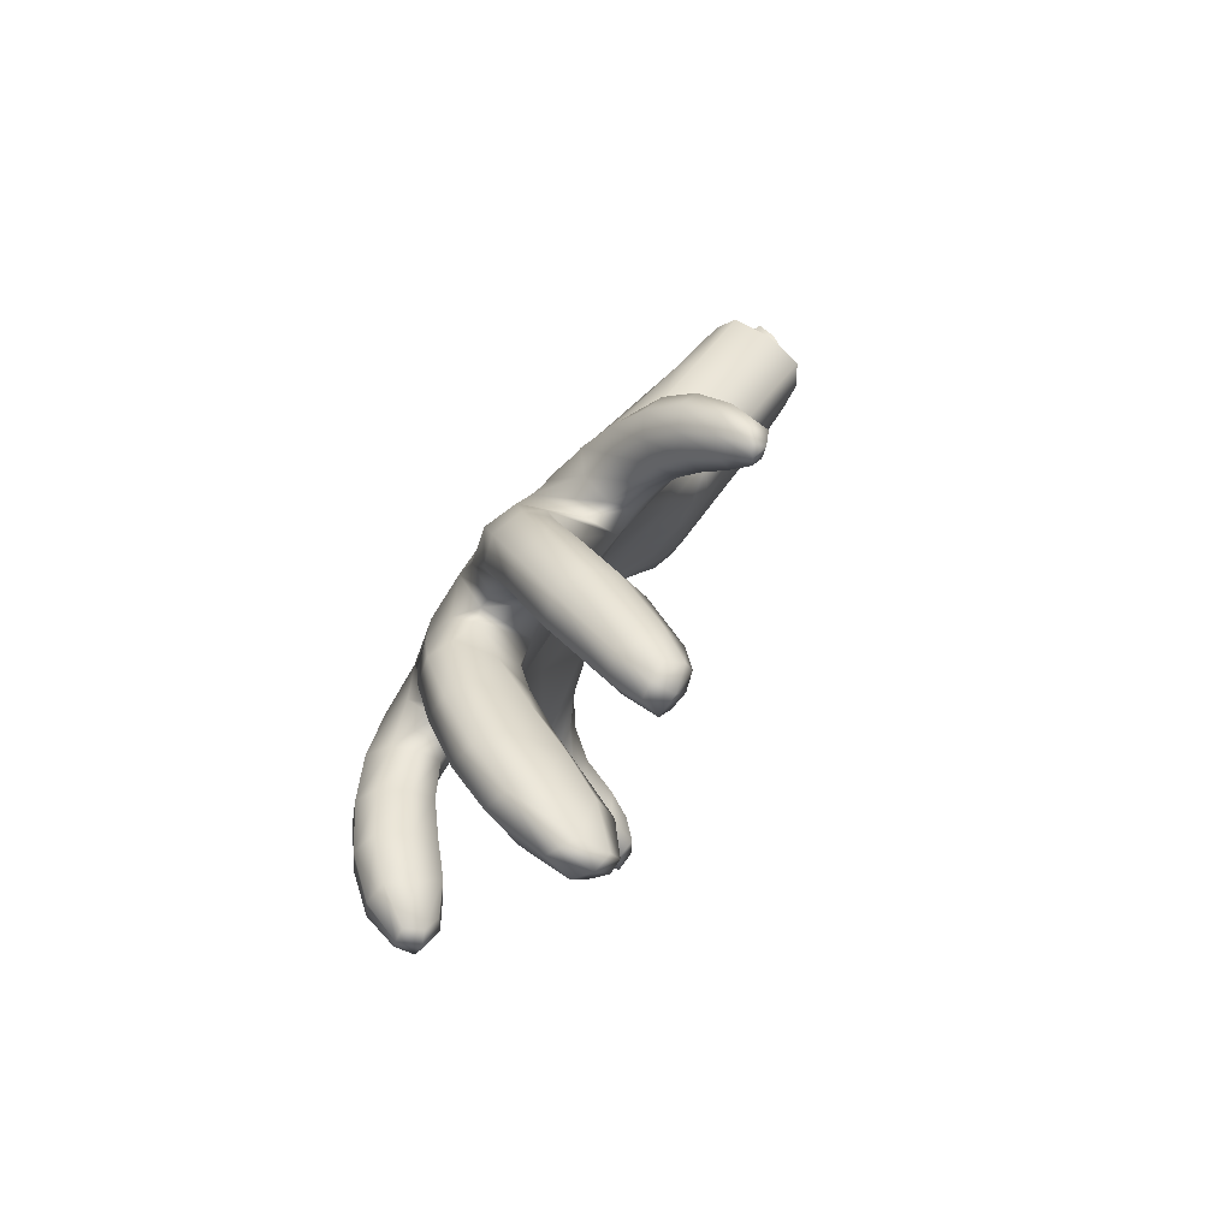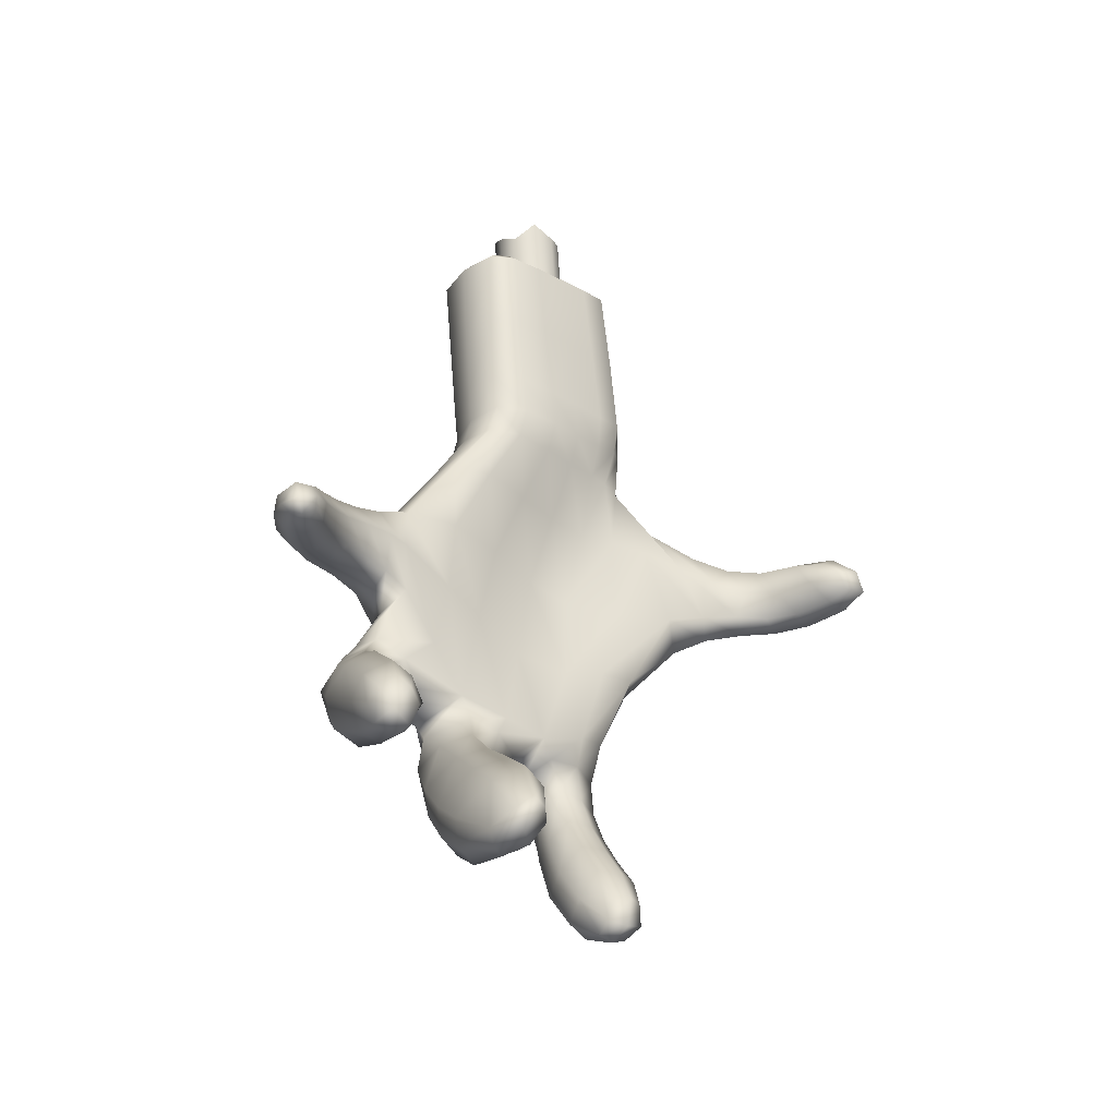
<metadata>
{"format":"obj","ext":"obj","renderer":"f3d","projection":"perspective","resolution":1024,"background":"white","views":[{"elev":-60.8,"azim":148.3,"up":"+Y"},{"elev":-60.4,"azim":-136.0,"up":"+Y"}]}
</metadata>
<code>
g default
v 0.03806 0.2729 -0.07778
v 0.04865 0.2658 -0.08084
v 0.05687 0.2724 -0.08432
v 0.06309 0.2815 -0.08236
v 0.06907 0.2798 -0.0704
v 0.06348 0.2897 -0.06464
v 0.05829 0.2837 -0.05462
v 0.05148 0.2738 -0.04933
v 0.03932 0.279 -0.05893
v 0.03708 0.2717 -0.06609
v 0.05522 0.2314 -0.05569
v 0.06302 0.2311 -0.06235
v 0.07265 0.2342 -0.064
v 0.08045 0.2395 -0.06001
v 0.08343 0.245 -0.05191
v 0.08045 0.2487 -0.04279
v 0.07265 0.249 -0.03613
v 0.06302 0.2459 -0.03448
v 0.05522 0.2405 -0.03846
v 0.05224 0.235 -0.04657
v 0.05347 0.2748 -0.06773
v 0.08218 0.1672 0.02804
v 0.08885 0.1343 -0.05424
v 0.1092 0.1756 0.04265
v 0.12 0.1467 -0.05105
v 0.08917 0.1065 0.0727
v 0.1218 0.06721 -0.07229
v 0.146 0.07863 -0.06243
v 0.1146 0.1125 0.08344
v 0.1319 0.03383 0.06638
v 0.1316 0.02297 -0.06013
v 0.1659 0.0409 -0.04942
v 0.1554 0.04186 0.06638
v 0.1301 0.1736 0.01196
v 0.1497 0.1077 0.02624
v 0.1722 0.01697 0.03021
v 0.1338 0.003807 0.03021
v 0.1157 0.09628 0.02567
v 0.07815 0.1549 0.00632
v 0.07918 0.1412 -0.02393
v 0.1154 0.08606 -0.02232
v 0.1425 0.000572 -0.01318
v 0.1765 0.02165 -0.01284
v 0.1516 0.09978 -0.01979
v 0.1331 0.16 -0.02268
v 0.02056 0.1281 0.1118
v 0.02099 0.1381 0.1244
v 0.01686 0.1135 0.1234
v 0.01739 0.1238 0.1358
v 0.1767 -0.02699 0.01302
v 0.1434 -0.03291 0.0136
v 0.1394 -0.02814 -0.0082
v 0.1738 -0.02196 -0.008786
v 0.1268 0.04479 -0.0976
v 0.1483 0.04712 -0.0992
v 0.1505 0.02474 -0.088
v 0.1304 0.02048 -0.08602
v 0.1443 -0.00241 0.07395
v 0.1457 -0.00227 0.05275
v 0.1662 -0.004044 0.05581
v 0.1697 -0.002678 0.0756
v 0.1488 -0.01849 -0.04077
v 0.1783 -0.0154 -0.0389
v 0.1506 -0.009185 -0.06325
v 0.1756 -0.004828 -0.06187
v 0.1617 -0.07941 0.007421
v 0.1271 -0.0758 0.0131
v 0.1144 -0.07197 -0.009893
v 0.1509 -0.07675 -0.01485
v 0.1212 0.02143 -0.1193
v 0.1394 0.01935 -0.1289
v 0.1416 0.002059 -0.1178
v 0.1246 0.002944 -0.1082
v 0.1366 -0.03854 0.08132
v 0.1397 -0.04289 0.06032
v 0.164 -0.05291 0.06531
v 0.1617 -0.04738 0.08792
v 0.1293 -0.05888 -0.05224
v 0.159 -0.06544 -0.05362
v 0.1287 -0.04823 -0.07519
v 0.1564 -0.05534 -0.07646
v 0.126 -0.1201 -0.00115
v 0.105 -0.1133 0.003073
v 0.09957 -0.1122 -0.009663
v 0.1197 -0.1195 -0.01388
v 0.1122 -0.002039 -0.1327
v 0.1216 -0.004006 -0.1395
v 0.1211 -0.01589 -0.1348
v 0.1144 -0.01279 -0.1265
v 0.1277 -0.07227 0.08359
v 0.1306 -0.07655 0.07108
v 0.1433 -0.0869 0.07511
v 0.1404 -0.08262 0.08761
v 0.1112 -0.09374 -0.06256
v 0.1248 -0.1028 -0.06482
v 0.1109 -0.08649 -0.0764
v 0.1246 -0.09552 -0.07865
v 0.07275 0.1501 0.07488
v 0.04983 0.1386 0.09977
v 0.09091 0.1639 0.0867
v 0.05452 0.1535 0.1178
v 0.06823 0.1176 0.09989
v 0.04463 0.1152 0.1185
v 0.08186 0.1272 0.1106
v 0.04904 0.1304 0.1357
v 0.06792 0.1941 0.01535
v 0.06141 0.181 -0.00479
v 0.06563 0.1701 -0.03575
v 0.07718 0.1627 -0.06375
v 0.1095 0.1753 -0.0607
v 0.1197 0.1888 -0.0353
v 0.1156 0.1995 -0.004744
v 0.09896 0.205 0.01765
v 0.1664 0.01917 0.06994
v 0.1733 -0.004789 0.06492
v 0.1568 -0.002023 0.07889
v 0.1503 -0.00578 -0.03109
v 0.1641 -0.0174 -0.037
v 0.1788 0.002684 -0.02878
v 0.1506 0.004791 -0.05858
v 0.1456 -0.01469 -0.05222
v 0.1746 0.01511 -0.05476
v 0.1645 -0.004209 -0.06533
v 0.1813 -0.009925 -0.05002
v 0.1378 -0.05444 0.01258
v 0.1445 -0.0803 0.01425
v 0.1721 -0.05303 0.009587
v 0.1283 -0.0505 -0.00918
v 0.1155 -0.07381 0.001716
v 0.164 -0.04922 -0.01186
v 0.1274 -0.075 -0.01761
v 0.1597 -0.07895 -0.004691
v 0.1459 0.03344 -0.1156
v 0.1297 0.02352 -0.1259
v 0.1252 0.03361 -0.1092
v 0.1477 0.01377 -0.1042
v 0.1442 0.009658 -0.125
v 0.1283 0.01276 -0.09765
v 0.1345 -0.001211 -0.1111
v 0.1198 0.01256 -0.1121
v 0.1441 -0.02288 0.05737
v 0.1347 -0.04052 0.0702
v 0.1419 -0.02061 0.07802
v 0.1669 -0.02834 0.06138
v 0.1517 -0.05144 0.05913
v 0.1675 -0.02492 0.0821
v 0.1668 -0.05248 0.07719
v 0.1477 -0.04325 0.08907
v 0.1407 -0.03848 -0.04814
v 0.1447 -0.06174 -0.05028
v 0.1716 -0.04099 -0.04775
v 0.1417 -0.02906 -0.07027
v 0.1254 -0.05266 -0.06348
v 0.1692 -0.0308 -0.07045
v 0.1429 -0.04857 -0.07862
v 0.1622 -0.06118 -0.06519
v 0.1294 0.005402 -0.1373
v 0.1157 0.008149 -0.1277
v 0.1316 -0.00903 -0.1284
v 0.1188 -0.007397 -0.1187
v 0.1338 -0.06094 0.06434
v 0.1303 -0.05579 0.08339
v 0.1559 -0.07428 0.06939
v 0.1521 -0.06777 0.09083
v 0.1151 -0.08282 -0.05791
v 0.1363 -0.09271 -0.06017
v 0.1141 -0.07328 -0.07686
v 0.1347 -0.08386 -0.07911
v 0.06259 0.1438 0.08981
v 0.05306 0.1499 0.1057
v 0.07343 0.1593 0.1048
v 0.08296 0.1628 0.07672
v 0.06784 0.132 0.08551
v 0.05788 0.1167 0.111
v 0.04647 0.1244 0.1062
v 0.05254 0.1445 0.1297
v 0.06646 0.13 0.1251
v 0.08904 0.1475 0.1005
v 0.07392 0.1167 0.1093
v 0.04594 0.119 0.1302
v 0.08229 0.1587 0.05223
v 0.1005 0.1679 0.06504
v 0.07912 0.1137 0.08682
v 0.09756 0.1208 0.09683
v 0.03231 0.1325 0.1057
v 0.03367 0.1464 0.1235
v 0.02718 0.1119 0.1222
v 0.02875 0.1265 0.1395
v 0.05046 0.2129 -0.02164
v 0.05714 0.2249 -2.4e-05
v 0.05488 0.2008 -0.05174
v 0.06555 0.1926 -0.0779
v 0.09852 0.2048 -0.07616
v 0.1054 0.2183 -0.05139
v 0.1006 0.23 -0.02164
v 0.08767 0.2356 0.000662
v 0.06855 0.1667 0.001147
v 0.06327 0.1753 -0.02022
v 0.07112 0.1543 -0.02747
v 0.07883 0.1471 -0.008297
v 0.1132 -0.1209 0.002158
v 0.09979 -0.1136 -0.003053
v 0.1066 -0.1196 -0.01423
v 0.1235 -0.1213 -0.008013
v 0.1188 0.1944 -0.01988
v 0.1238 0.1864 0.004889
v 0.1333 0.1664 -0.005301
v 0.1272 0.1737 -0.0266
v 0.09341 0.1675 -0.06603
v 0.1151 0.1602 -0.05269
v 0.1042 0.139 -0.05681
v 0.0829 0.1473 -0.05618
v 0.07999 0.2008 0.01891
v 0.07307 0.1831 0.02053
v 0.08893 0.1776 0.03919
v 0.1013 0.1955 0.02583
v 0.09638 0.1294 0.01731
v 0.09765 0.1185 -0.02221
v 0.1176 0.09199 0.003205
v 0.1303 0.1191 -0.05521
v 0.1327 0.07593 -0.07287
v 0.1042 0.1057 -0.06179
v 0.1424 0.1337 -0.02099
v 0.1397 0.1445 0.01988
v 0.152 0.1037 0.00347
v 0.01735 0.1341 0.1168
v 0.01486 0.118 0.1161
v 0.01248 0.1152 0.1317
v 0.01497 0.1313 0.1325
v 0.1225 0.04927 0.03303
v 0.1266 0.04269 -0.02011
v 0.1367 0.000454 0.009162
v 0.1144 -0.004073 -0.1387
v 0.1235 -0.01042 -0.1379
v 0.1173 -0.01791 -0.1308
v 0.1114 -0.007768 -0.1291
v 0.1671 0.06192 -0.01699
v 0.1656 0.06346 0.03129
v 0.1766 0.0191 0.008955
v 0.0992 0.1019 0.08636
v 0.1125 0.07005 0.06798
v 0.1431 0.03867 0.07125
v 0.135 0.07643 0.07113
v 0.1217 0.1771 0.02788
v 0.1092 0.2036 0.008604
v 0.1183 0.1528 0.06291
v 0.1373 0.1102 0.05711
v 0.1664 0.03276 0.05074
v 0.1268 -0.07496 0.07717
v 0.1355 -0.0864 0.07205
v 0.1425 -0.0871 0.08202
v 0.1313 -0.0807 0.08798
v 0.1038 0.1001 0.04913
v 0.129 0.02014 0.05054
v 0.07923 0.1609 0.01703
v 0.08307 0.1369 0.04967
v 0.06069 0.1864 0.007208
v 0.0692 0.1648 -0.05194
v 0.08138 0.136 -0.0413
v 0.1155 0.07859 -0.04827
v 0.1243 0.04364 -0.06952
v 0.1369 0.01118 -0.03704
v 0.1164 -0.1029 -0.06209
v 0.1093 -0.09021 -0.0694
v 0.1167 -0.0927 -0.08059
v 0.126 -0.1014 -0.07229
v 0.1494 0.09268 -0.04174
v 0.1728 0.03105 -0.03164
v 0.1586 0.06055 -0.05037
v 0.1285 0.1535 -0.039
v 0.1167 0.1823 -0.04965
v 0.1552 0.000894 0.03065
v 0.1418 -0.01412 0.01848
v 0.1605 -0.03078 0.01695
v 0.1752 -0.006622 0.01848
v 0.1432 -0.009985 -0.006626
v 0.1376 -0.03112 0.002769
v 0.1674 -0.003134 -0.01699
v 0.1751 -0.002622 -0.006814
v 0.1561 -0.02411 -0.01213
v 0.179 -0.0238 0.002026
v 0.1478 0.06067 -0.08209
v 0.1376 0.04889 -0.1002
v 0.1259 0.05544 -0.08538
v 0.1543 0.03348 -0.07099
v 0.1562 0.03542 -0.0932
v 0.1481 0.02302 -0.05997
v 0.1314 0.02447 -0.07302
v 0.14 0.01815 -0.08505
v 0.1234 0.03177 -0.09163
v 0.1427 0.0101 0.04411
v 0.142 -0.003069 0.06303
v 0.1419 0.01529 0.06994
v 0.1673 0.01399 0.04411
v 0.1566 -0.008192 0.05045
v 0.06965 0.1597 -0.01277
v 0.1084 -0.1227 -0.006368
v 0.127 0.1799 -0.01065
v 0.09893 0.1522 -0.05832
v 0.0841 0.191 0.0256
v 0.09799 0.1231 -0.001969
v 0.1179 0.1095 -0.06352
v 0.1427 0.1386 -0.000628
v 0.00973 0.1231 0.1248
v 0.1305 0.04726 0.009255
v 0.1143 -0.01283 -0.1361
v 0.1655 0.06164 0.007945
v 0.1227 0.07302 0.0742
v 0.1148 0.1927 0.01793
v 0.1309 0.1503 0.04201
v 0.151 0.07123 0.05373
v 0.132 -0.08613 0.08046
v 0.1137 0.05768 0.04916
v 0.09062 0.1344 0.03356
v 0.06727 0.1738 0.0115
v 0.07463 0.1491 -0.04407
v 0.09735 0.1103 -0.04515
v 0.1262 0.04403 -0.04023
v 0.1154 -0.1007 -0.07201
v 0.1609 0.06125 -0.03454
v 0.1381 0.1275 -0.04021
v 0.1232 0.1671 -0.04148
v 0.1587 -0.01105 0.02267
v 0.1382 -0.0126 0.005979
v 0.1667 -0.008279 -0.01295
v 0.1789 -0.002991 0.006464
v 0.1367 0.0612 -0.08593
v 0.1581 0.04772 -0.0748
v 0.1426 0.02338 -0.0704
v 0.1232 0.03885 -0.07974
v 0.1382 0.01311 0.05693
v 0.1559 0.004208 0.03981
v 0.1707 0.01822 0.05691
v 0.1541 0.01808 0.07425
v 0.1674 -0.005419 -0.02537
v 0.1457 -0.001705 -0.04541
v 0.1638 0.01149 -0.05996
v 0.1809 0.01107 -0.04131
v 0.1556 -0.05529 0.01476
v 0.1287 -0.05275 0.001884
v 0.142 -0.04918 -0.01421
v 0.1719 -0.05116 -0.001739
v 0.1351 0.0367 -0.1143
v 0.1516 0.02283 -0.1107
v 0.1385 0.009204 -0.09887
v 0.123 0.02325 -0.1023
v 0.1397 -0.02195 0.06708
v 0.1556 -0.02911 0.05592
v 0.1719 -0.02837 0.07161
v 0.154 -0.02254 0.0842
v 0.156 -0.03905 -0.04588
v 0.1374 -0.03375 -0.05914
v 0.1562 -0.02683 -0.07307
v 0.1749 -0.03632 -0.05885
v 0.122 0.009366 -0.134
v 0.1334 -0.002853 -0.1345
v 0.1262 -0.01139 -0.122
v 0.1148 0.000868 -0.1215
v 0.1289 -0.05843 0.07347
v 0.1442 -0.07233 0.06355
v 0.1568 -0.07408 0.08096
v 0.1385 -0.06348 0.09146
v 0.127 -0.08857 -0.05588
v 0.1124 -0.0761 -0.06704
v 0.1263 -0.07519 -0.08114
v 0.1395 -0.089 -0.06997
v 0.06898 0.1562 0.09386
v 0.05862 0.1278 0.09799
v 0.07157 0.147 0.1174
v 0.0612 0.1186 0.1215
v 0.08898 0.1688 0.05776
v 0.07583 0.135 0.06794
v 0.08641 0.1109 0.09645
v 0.1045 0.1497 0.08235
v 0.03383 0.1428 0.1119
v 0.0295 0.1198 0.1111
v 0.02713 0.1158 0.1336
v 0.03145 0.1388 0.1344
v 0.04949 0.2183 -0.008848
v 0.05253 0.2068 -0.0367
v 0.05813 0.1951 -0.06679
v 0.08232 0.1972 -0.08063
v 0.104 0.2115 -0.06548
v 0.1035 0.2243 -0.03651
v 0.09595 0.2342 -0.008742
v 0.06958 0.2308 0.003733
v 0.0575 0.2661 -0.03019
v 0.05949 0.2603 -0.04264
v 0.0618 0.2535 -0.05711
v 0.0641 0.2468 -0.07148
v 0.06629 0.2404 -0.08516
v 0.0466 0.2646 -0.02589
v 0.04474 0.2611 -0.01916
v 0.03726 0.254 -0.02776
v 0.04104 0.2593 -0.0323
v 0.03846 0.2479 -0.04021
v 0.04205 0.2542 -0.04279
v 0.07023 0.273 -0.02525
v 0.07462 0.2717 -0.01852
v 0.08115 0.2692 -0.02782
v 0.07459 0.2713 -0.03144
v 0.08413 0.2639 -0.04034
v 0.07724 0.2663 -0.04278
v 0.05711 0.2672 -0.01552
v 0.05662 0.2695 -0.02294
v 0.08064 0.2422 -0.09108
v 0.08656 0.2369 -0.09297
v 0.07016 0.2295 -0.09645
v 0.06766 0.2364 -0.09378
v 0.05386 0.2331 -0.09104
v 0.05277 0.2252 -0.09318
v 0.04077 0.2412 -0.0547
v 0.04433 0.2475 -0.05711
v 0.04313 0.2344 -0.06918
v 0.04665 0.2408 -0.07148
v 0.08652 0.2572 -0.05486
v 0.0796 0.2595 -0.05723
v 0.08951 0.2507 -0.0691
v 0.08257 0.2532 -0.07127
v 0.04601 0.2282 -0.08289
v 0.04922 0.2352 -0.08398
v 0.09014 0.2436 -0.08283
v 0.0832 0.2469 -0.0839
v 0.148 -0.1005 0.004711
v 0.1297 -0.1016 0.01092
v 0.1139 -0.09417 0.01078
v 0.1037 -0.09314 5.1e-05
v 0.1028 -0.09114 -0.01111
v 0.1151 -0.09754 -0.01864
v 0.1375 -0.09849 -0.01673
v 0.1452 -0.101 -0.006913
g ZombieHand:pCylinder40
f 1 2 12 11
f 2 3 13 12
f 3 4 14 13
f 4 5 15 14
f 5 6 16 15
f 6 7 17 16
f 7 8 18 17
f 8 9 19 18
f 9 10 20 19
f 10 1 11 20
f 2 1 21
f 3 2 21
f 4 3 21
f 5 4 21
f 6 5 21
f 7 6 21
f 8 7 21
f 9 8 21
f 10 9 21
f 1 10 21
f 39 197 296 200
f 197 107 198 296
f 296 198 108 199
f 200 296 199 40
f 82 201 297 204
f 201 83 202 297
f 297 202 84 203
f 204 297 203 85
f 111 205 298 208
f 205 112 206 298
f 298 206 34 207
f 208 298 207 45
f 109 209 299 212
f 209 110 210 299
f 299 210 25 211
f 212 299 211 23
f 113 213 300 216
f 213 106 214 300
f 300 214 22 215
f 216 300 215 24
f 38 217 301 219
f 217 39 200 301
f 301 200 40 218
f 219 301 218 41
f 23 211 302 222
f 211 25 220 302
f 302 220 28 221
f 222 302 221 27
f 44 223 303 225
f 223 45 207 303
f 303 207 34 224
f 225 303 224 35
f 47 226 304 229
f 226 46 227 304
f 304 227 48 228
f 229 304 228 49
f 37 230 305 232
f 230 38 219 305
f 305 219 41 231
f 232 305 231 42
f 86 233 306 236
f 233 87 234 306
f 306 234 88 235
f 236 306 235 89
f 43 237 307 239
f 237 44 225 307
f 307 225 35 238
f 239 307 238 36
f 29 240 308 243
f 240 26 241 308
f 308 241 30 242
f 243 308 242 33
f 24 244 309 216
f 244 34 206 309
f 309 206 112 245
f 216 309 245 113
f 35 224 310 247
f 224 34 244 310
f 310 244 24 246
f 247 310 246 29
f 36 238 311 248
f 238 35 247 311
f 311 247 29 243
f 248 311 243 33
f 90 249 312 252
f 249 91 250 312
f 312 250 92 251
f 252 312 251 93
f 26 253 313 241
f 253 38 230 313
f 313 230 37 254
f 241 313 254 30
f 22 255 314 256
f 255 39 217 314
f 314 217 38 253
f 256 314 253 26
f 106 257 315 214
f 257 107 197 315
f 315 197 39 255
f 214 315 255 22
f 40 199 316 259
f 199 108 258 316
f 316 258 109 212
f 259 316 212 23
f 41 218 317 260
f 218 40 259 317
f 317 259 23 222
f 260 317 222 27
f 42 231 318 262
f 231 41 260 318
f 318 260 27 261
f 262 318 261 31
f 95 263 319 266
f 263 94 264 319
f 319 264 96 265
f 266 319 265 97
f 28 267 320 269
f 267 44 237 320
f 320 237 43 268
f 269 320 268 32
f 25 270 321 220
f 270 45 223 321
f 321 223 44 267
f 220 321 267 28
f 110 271 322 210
f 271 111 208 322
f 322 208 45 270
f 210 322 270 25
f 36 272 323 275
f 272 37 273 323
f 323 273 51 274
f 275 323 274 50
f 37 232 324 273
f 232 42 276 324
f 324 276 52 277
f 273 324 277 51
f 42 278 325 276
f 278 43 279 325
f 325 279 53 280
f 276 325 280 52
f 43 239 326 279
f 239 36 275 326
f 326 275 50 281
f 279 326 281 53
f 27 221 327 284
f 221 28 282 327
f 327 282 55 283
f 284 327 283 54
f 28 269 328 282
f 269 32 285 328
f 328 285 56 286
f 282 328 286 55
f 32 287 329 285
f 287 31 288 329
f 329 288 57 289
f 285 329 289 56
f 31 261 330 288
f 261 27 284 330
f 330 284 54 290
f 288 330 290 57
f 30 254 331 293
f 254 37 291 331
f 331 291 59 292
f 293 331 292 58
f 37 272 332 291
f 272 36 294 332
f 332 294 60 295
f 291 332 295 59
f 36 248 333 294
f 248 33 114 333
f 333 114 61 115
f 294 333 115 60
f 33 242 334 114
f 242 30 293 334
f 334 293 58 116
f 114 334 116 61
f 43 278 335 119
f 278 42 117 335
f 335 117 62 118
f 119 335 118 63
f 42 262 336 117
f 262 31 120 336
f 336 120 64 121
f 117 336 121 62
f 31 287 337 120
f 287 32 122 337
f 337 122 65 123
f 120 337 123 64
f 32 268 338 122
f 268 43 119 338
f 338 119 63 124
f 122 338 124 65
f 50 274 339 127
f 274 51 125 339
f 339 125 67 126
f 127 339 126 66
f 51 277 340 125
f 277 52 128 340
f 340 128 68 129
f 125 340 129 67
f 52 280 341 128
f 280 53 130 341
f 341 130 69 131
f 128 341 131 68
f 53 281 342 130
f 281 50 127 342
f 342 127 66 132
f 130 342 132 69
f 54 283 343 135
f 283 55 133 343
f 343 133 71 134
f 135 343 134 70
f 55 286 344 133
f 286 56 136 344
f 344 136 72 137
f 133 344 137 71
f 56 289 345 136
f 289 57 138 345
f 345 138 73 139
f 136 345 139 72
f 57 290 346 138
f 290 54 135 346
f 346 135 70 140
f 138 346 140 73
f 58 292 347 143
f 292 59 141 347
f 347 141 75 142
f 143 347 142 74
f 59 295 348 141
f 295 60 144 348
f 348 144 76 145
f 141 348 145 75
f 60 115 349 144
f 115 61 146 349
f 349 146 77 147
f 144 349 147 76
f 61 116 350 146
f 116 58 143 350
f 350 143 74 148
f 146 350 148 77
f 63 118 351 151
f 118 62 149 351
f 351 149 78 150
f 151 351 150 79
f 62 121 352 149
f 121 64 152 352
f 352 152 80 153
f 149 352 153 78
f 64 123 353 152
f 123 65 154 353
f 353 154 81 155
f 152 353 155 80
f 65 124 354 154
f 124 63 151 354
f 354 151 79 156
f 154 354 156 81
f 424 425 201 82
f 425 426 83 201
f 83 426 427 202
f 427 428 84 202
f 84 428 429 203
f 429 430 85 203
f 85 430 431 204
f 431 424 82 204
f 70 134 355 158
f 134 71 157 355
f 355 157 87 233
f 158 355 233 86
f 71 137 356 157
f 137 72 159 356
f 356 159 88 234
f 157 356 234 87
f 72 139 357 159
f 139 73 160 357
f 357 160 89 235
f 159 357 235 88
f 73 140 358 160
f 140 70 158 358
f 358 158 86 236
f 160 358 236 89
f 74 142 359 162
f 142 75 161 359
f 359 161 91 249
f 162 359 249 90
f 75 145 360 161
f 145 76 163 360
f 360 163 92 250
f 161 360 250 91
f 76 147 361 163
f 147 77 164 361
f 361 164 93 251
f 163 361 251 92
f 77 148 362 164
f 148 74 162 362
f 362 162 90 252
f 164 362 252 93
f 79 150 363 166
f 150 78 165 363
f 363 165 94 263
f 166 363 263 95
f 78 153 364 165
f 153 80 167 364
f 364 167 96 264
f 165 364 264 94
f 80 155 365 167
f 155 81 168 365
f 365 168 97 265
f 167 365 265 96
f 81 156 366 168
f 156 79 166 366
f 366 166 95 266
f 168 366 266 97
f 98 169 367 172
f 169 99 170 367
f 367 170 101 171
f 172 367 171 100
f 99 169 368 175
f 169 98 173 368
f 368 173 102 174
f 175 368 174 103
f 100 171 369 178
f 171 101 176 369
f 369 176 105 177
f 178 369 177 104
f 103 174 370 180
f 174 102 179 370
f 370 179 104 177
f 180 370 177 105
f 24 215 371 182
f 215 22 181 371
f 371 181 98 172
f 182 371 172 100
f 22 256 372 181
f 256 26 183 372
f 372 183 102 173
f 181 372 173 98
f 26 240 373 183
f 240 29 184 373
f 373 184 104 179
f 183 373 179 102
f 29 246 374 184
f 246 24 182 374
f 374 182 100 178
f 184 374 178 104
f 101 170 375 186
f 170 99 185 375
f 375 185 46 226
f 186 375 226 47
f 99 175 376 185
f 175 103 187 376
f 376 187 48 227
f 185 376 227 46
f 103 180 377 187
f 180 105 188 377
f 377 188 49 228
f 187 377 228 48
f 105 176 378 188
f 176 101 186 378
f 378 186 47 229
f 188 378 229 49
f 379 189 107 257
f 190 379 257 106
f 108 198 380 191
f 198 107 189 380
f 109 258 381 192
f 258 108 191 381
f 382 193 110 209
f 192 382 209 109
f 194 111 271 383
f 383 271 110 193
f 195 112 205 384
f 384 205 111 194
f 113 245 385 196
f 245 112 195 385
f 386 190 106 213
f 196 386 213 113
f 392 393 404 405
f 393 392 395 394
f 394 395 397 396
f 396 397 413 412
f 398 399 400 401
f 399 398 405 404
f 401 400 402 403
f 403 402 416 417
f 406 407 408 409
f 407 406 423 422
f 409 408 411 410
f 410 411 420 421
f 412 413 415 414
f 414 415 421 420
f 417 416 418 419
f 419 418 422 423
f 393 394 379 190
f 394 396 189 379
f 380 189 396 412
f 191 380 412 414
f 381 191 414 420
f 192 381 420 411
f 411 408 382 192
f 408 407 193 382
f 418 194 383 422
f 422 383 193 407
f 402 195 384 416
f 416 384 194 418
f 385 195 402 400
f 196 385 400 399
f 399 404 386 196
f 404 393 190 386
f 395 392 405 387
f 401 387 405 398
f 403 388 387 401
f 395 387 388 397
f 417 389 388 403
f 397 388 389 413
f 423 391 390 419
f 415 390 391 421
f 413 389 390 415
f 419 390 389 417
f 409 391 423 406
f 421 391 409 410
f 66 126 425 424
f 126 67 426 425
f 427 426 67 129
f 129 68 428 427
f 429 428 68 131
f 131 69 430 429
f 431 430 69 132
f 132 66 424 431

</code>
